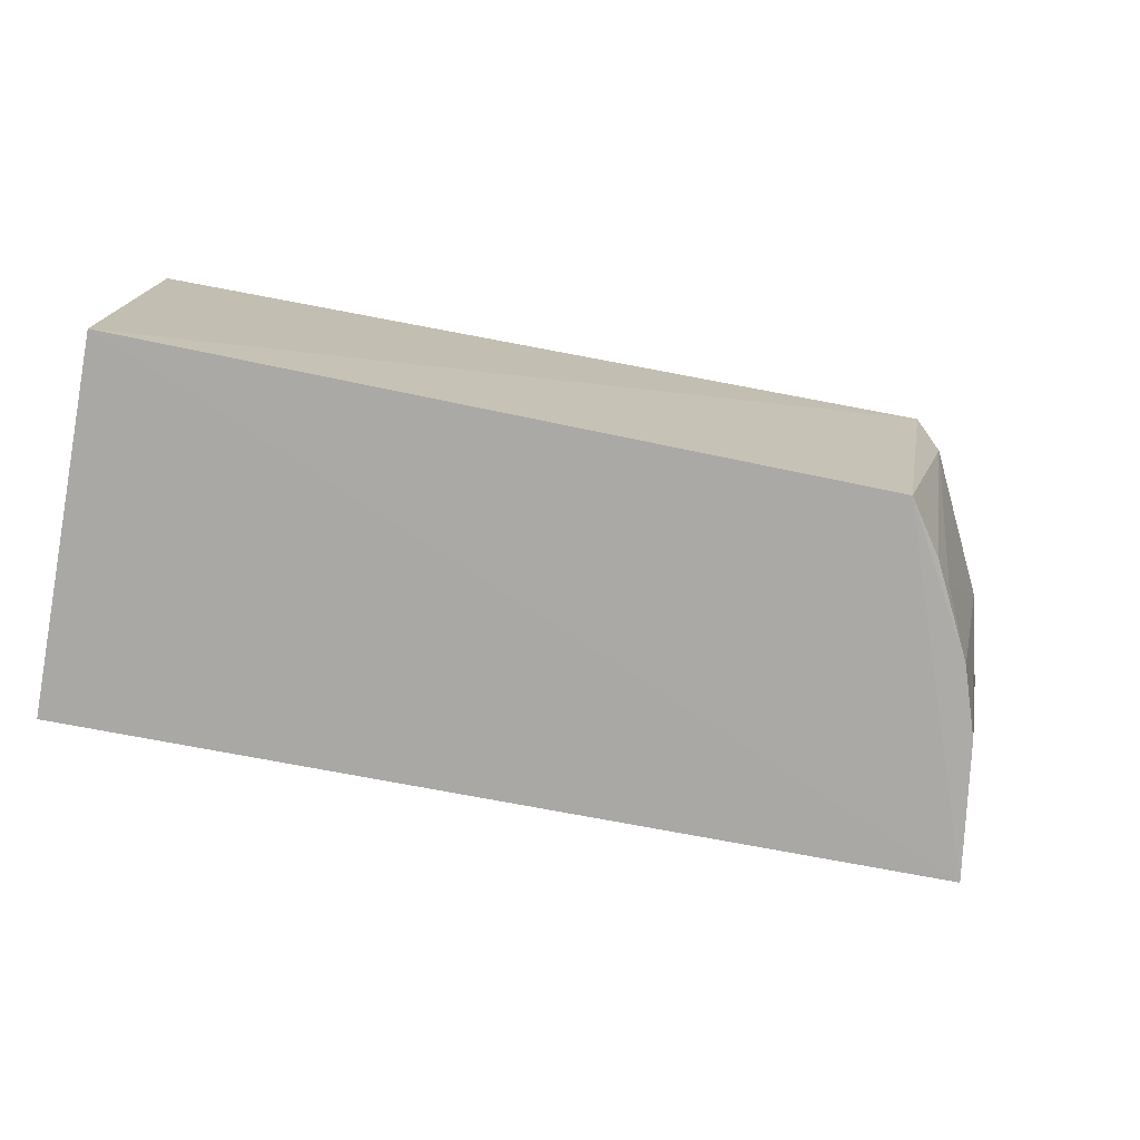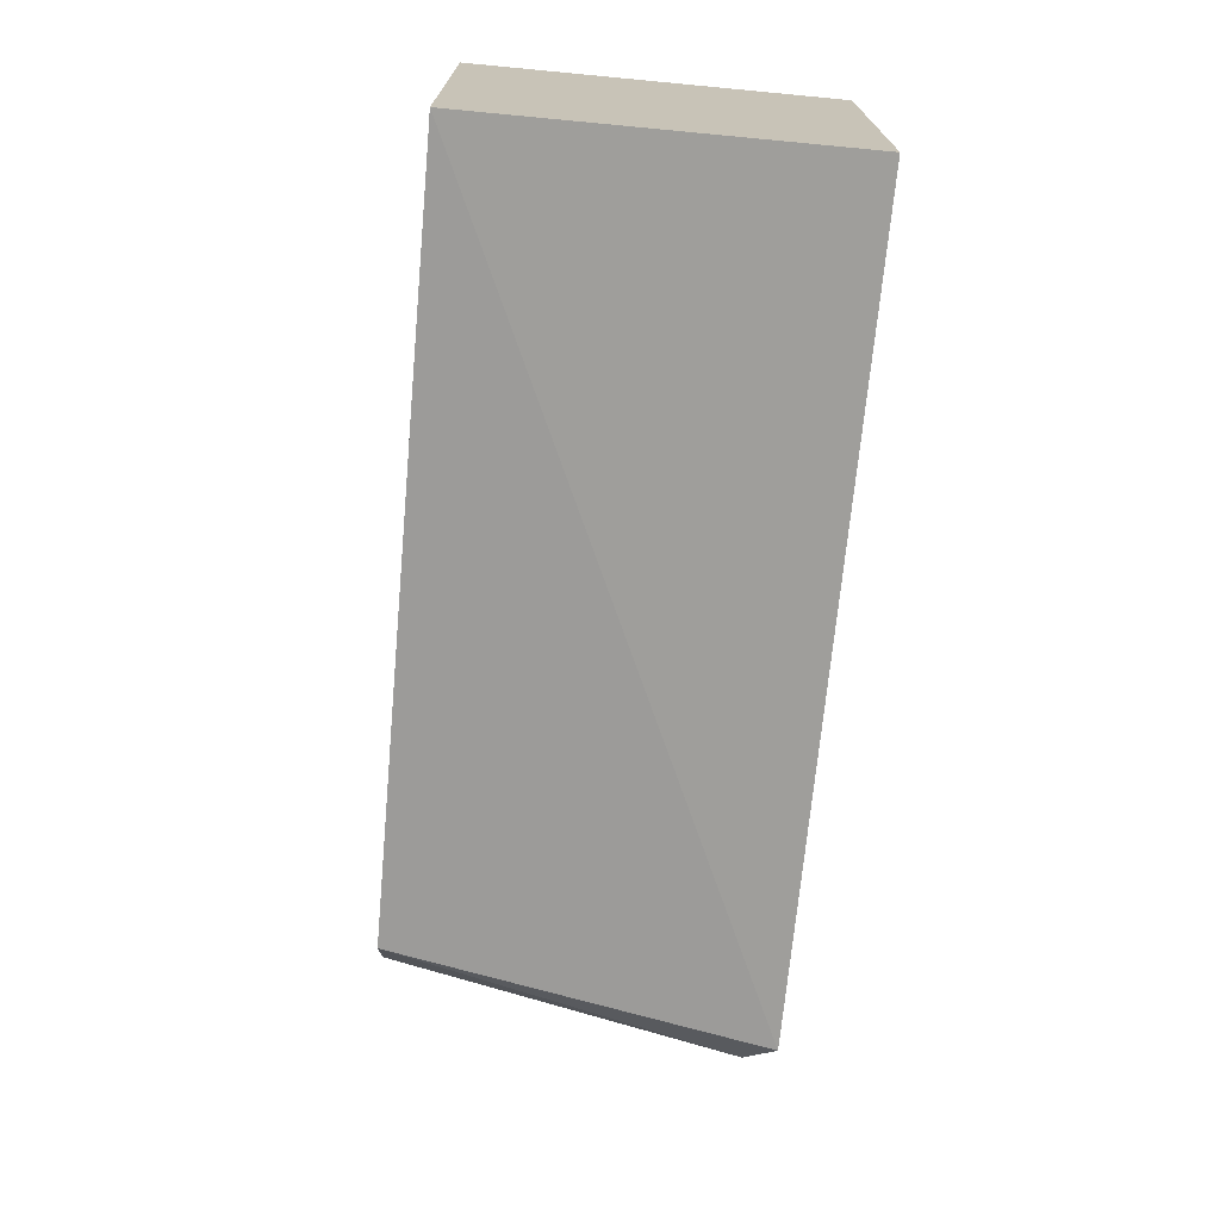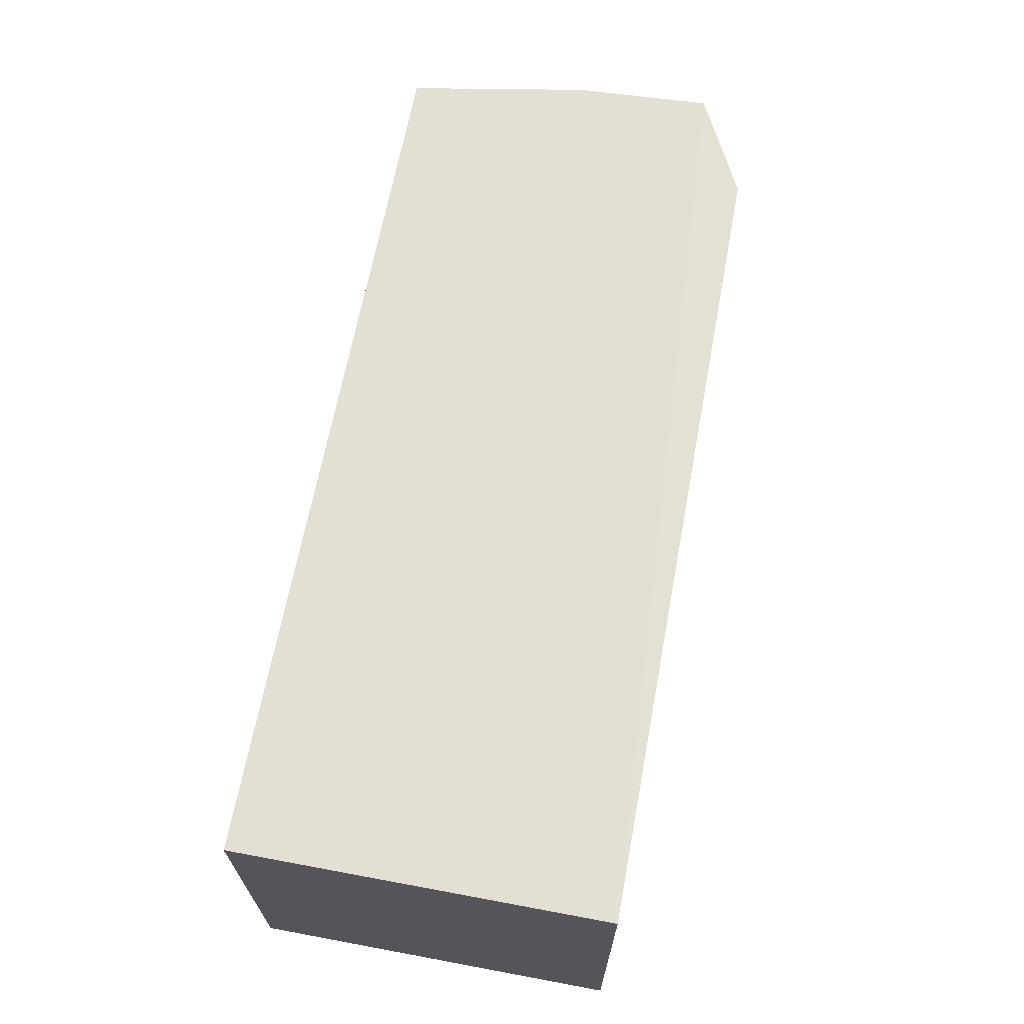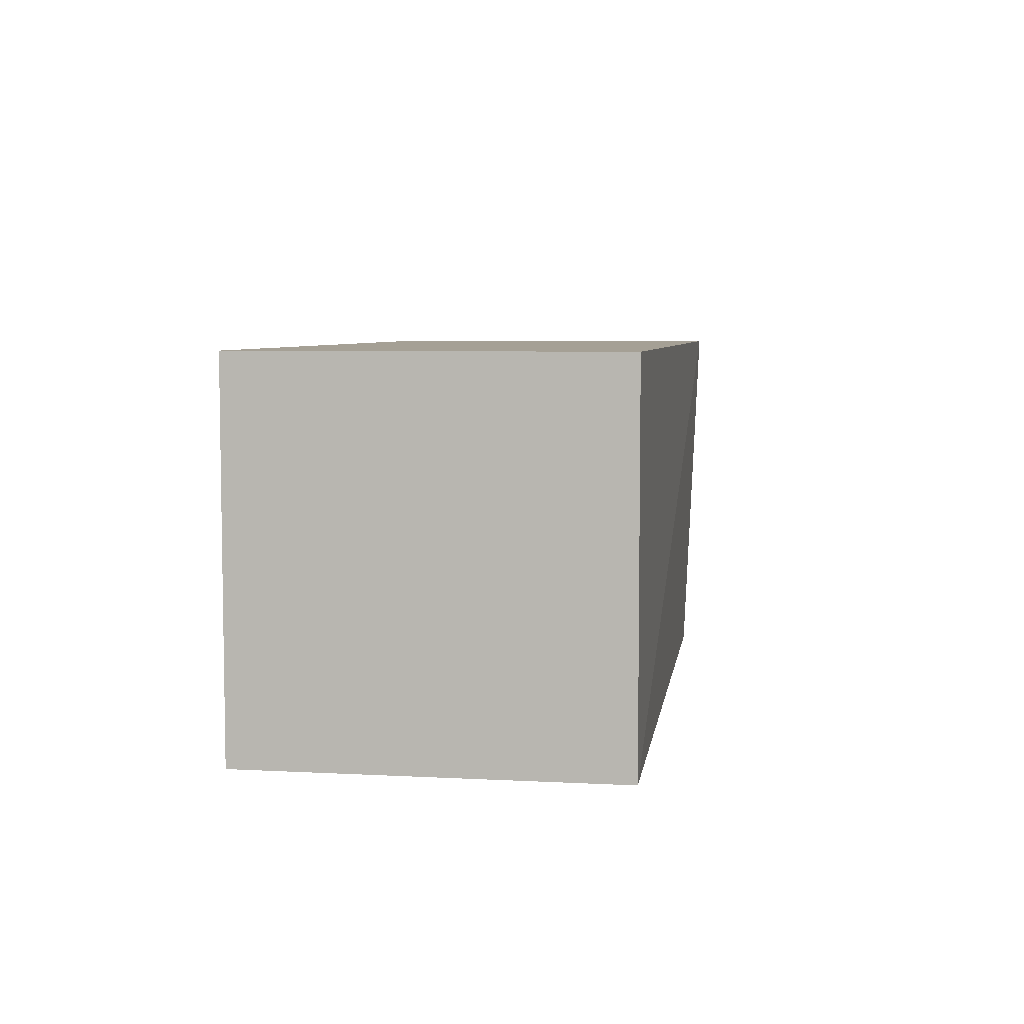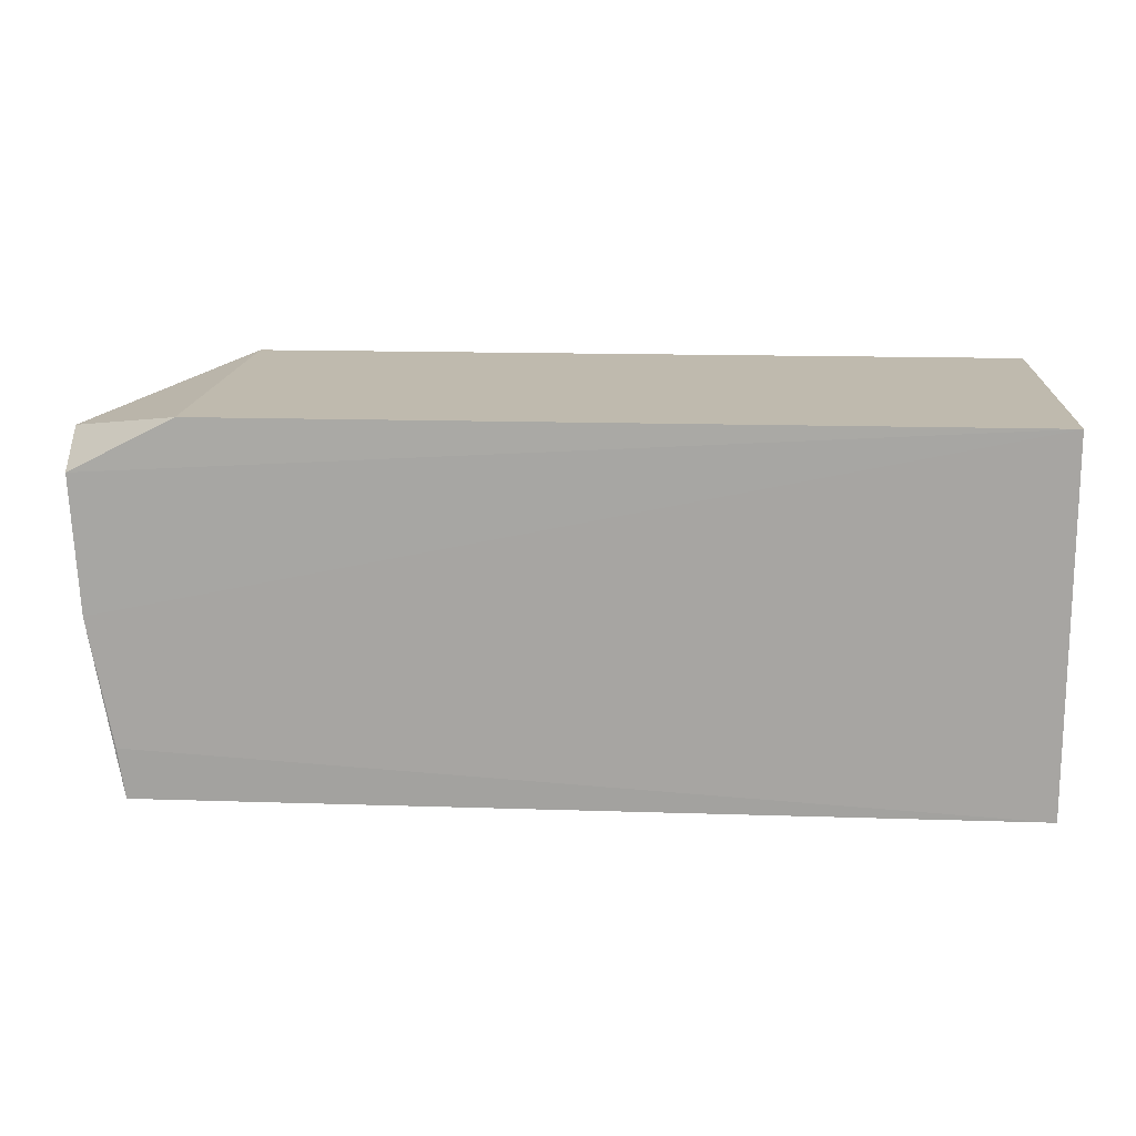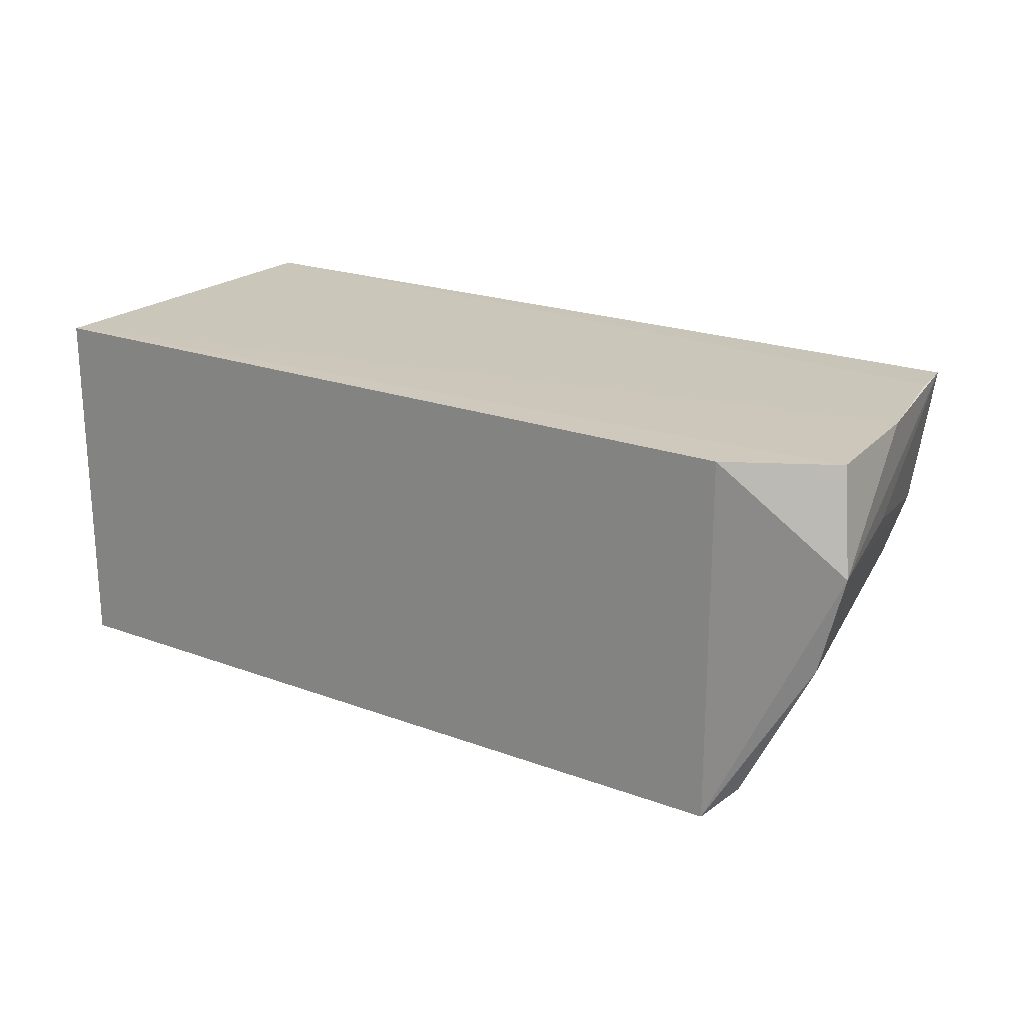
<metadata>
{"format":"obj","ext":"obj","renderer":"f3d","projection":"perspective","resolution":1024,"background":"white","views":[{"elev":-75.2,"azim":-10.7,"up":"+Z"},{"elev":-70.8,"azim":-95.4,"up":"+Y"},{"elev":66.3,"azim":-79.4,"up":"+Y"},{"elev":5.9,"azim":-80.8,"up":"+Z"},{"elev":15.5,"azim":-176.2,"up":"+Z"},{"elev":21.3,"azim":33.4,"up":"+Y"}]}
</metadata>
<code>
v 0.2652 -0.2371 0.2473
v 0.3409 -0.07042 0.2296
v 0.2652 -0.009816 0.2473
v -0.2348 -0.009816 0.2473
v -0.2348 -0.2371 0.01785
v 0.2262 -0.2295 0.01929
v -0.2348 -0.2371 0.2473
v 0.3258 -0.131 0.2296
v 0.3058 -0.009452 0.01848
v 0.2803 -0.2219 0.2296
v 0.3293 -0.008942 0.2148
v 0.2786 -0.1391 0.02019
v -0.2348 -0.009816 0.01785
v 0.3246 -0.008587 0.1303
v 0.2491 -0.1967 0.02026
v 0.2618 -0.1801 0.03577
v 0.2931 -0.09627 0.02024
v 0.31 -0.008627 0.05021
v 0.3241 -0.06637 0.1413
f 1 2 3
f 1 3 4
f 6 1 5
f 7 5 1
f 7 1 4
f 8 2 1
f 9 6 5
f 10 8 1
f 10 1 6
f 11 3 2
f 11 4 3
f 12 6 9
f 13 9 5
f 13 7 4
f 13 5 7
f 14 11 2
f 14 2 9
f 14 13 4
f 14 4 11
f 15 10 6
f 15 6 12
f 16 12 8
f 16 8 10
f 16 15 12
f 16 10 15
f 17 12 9
f 17 2 8
f 17 8 12
f 18 14 9
f 18 9 13
f 18 13 14
f 19 17 9
f 19 9 2
f 19 2 17

</code>
